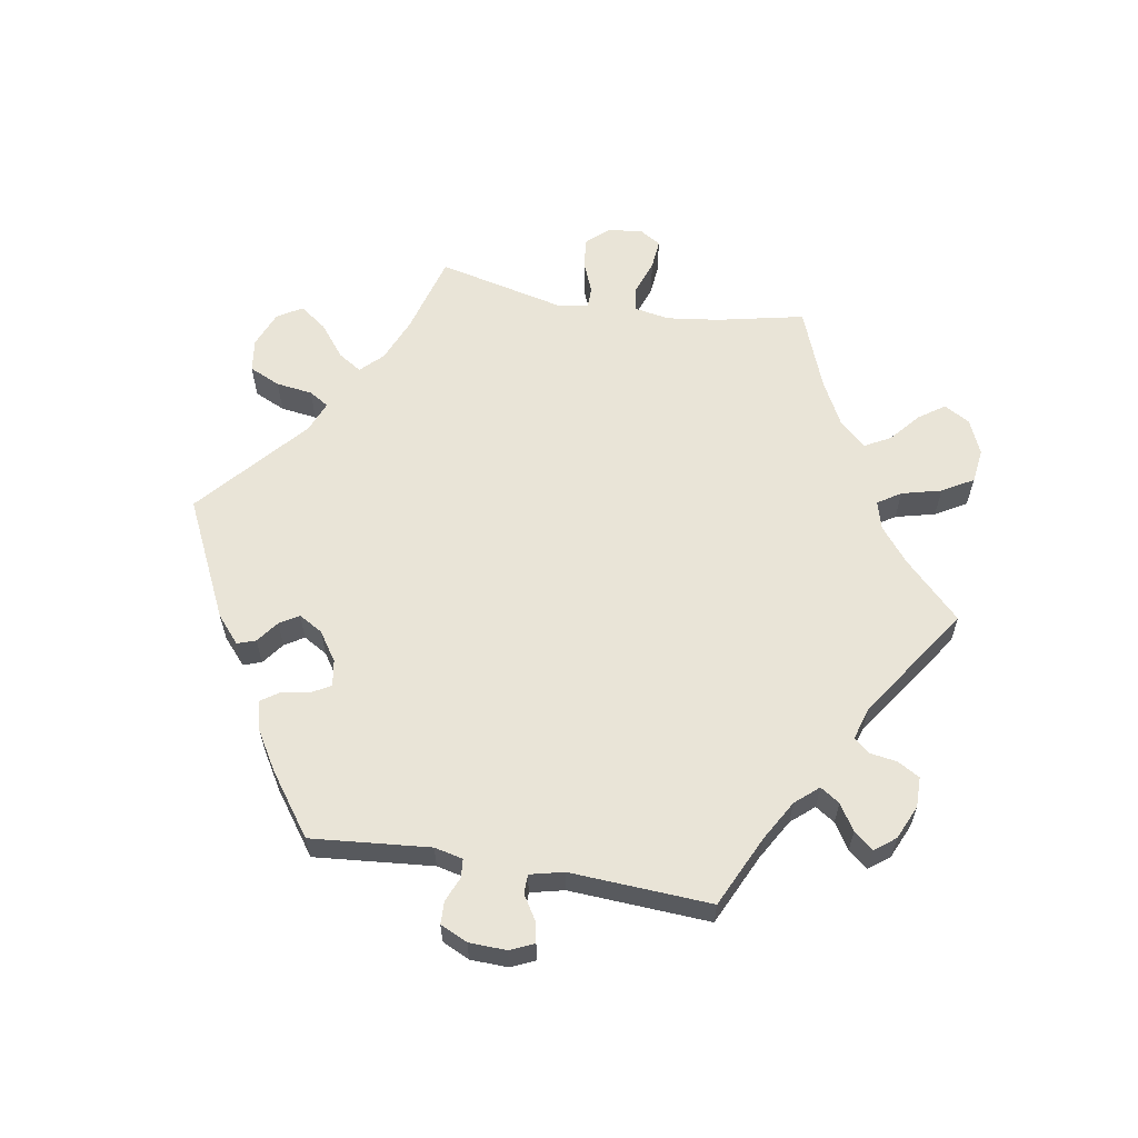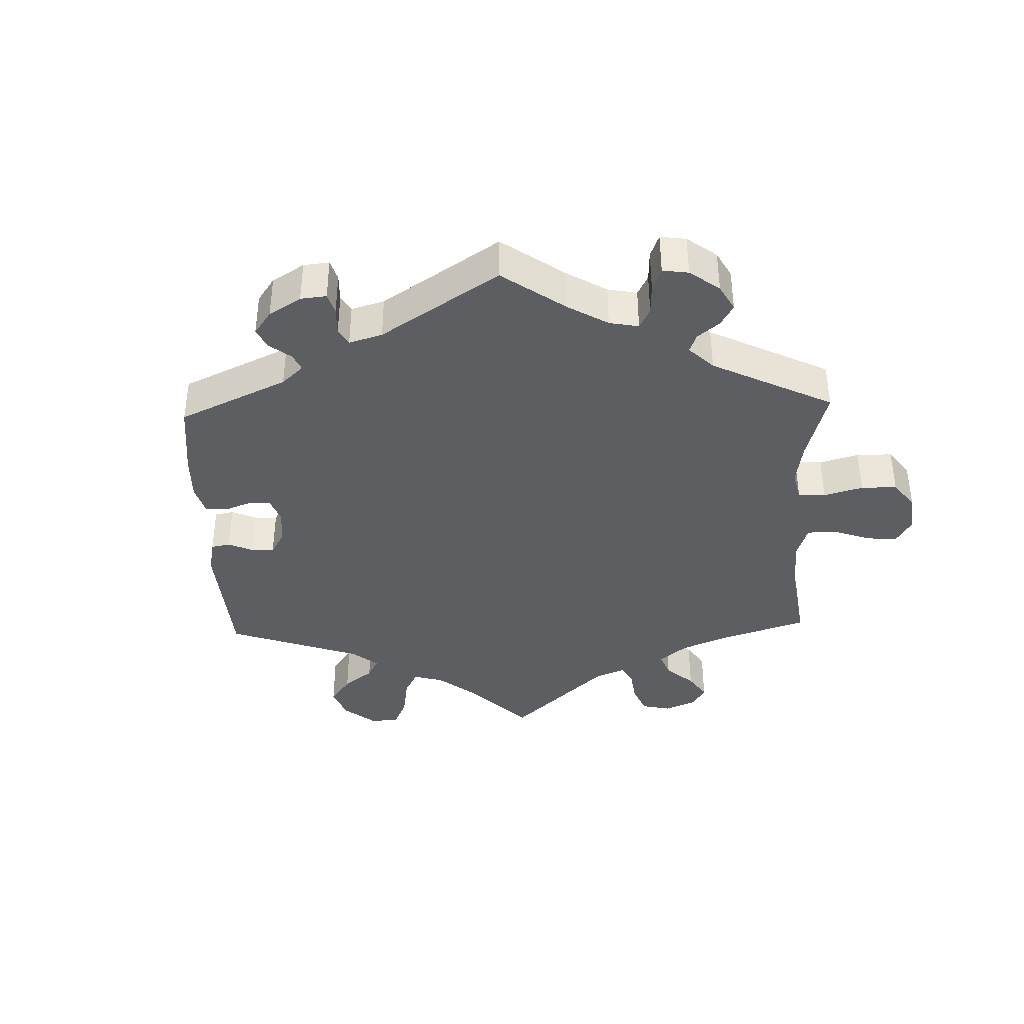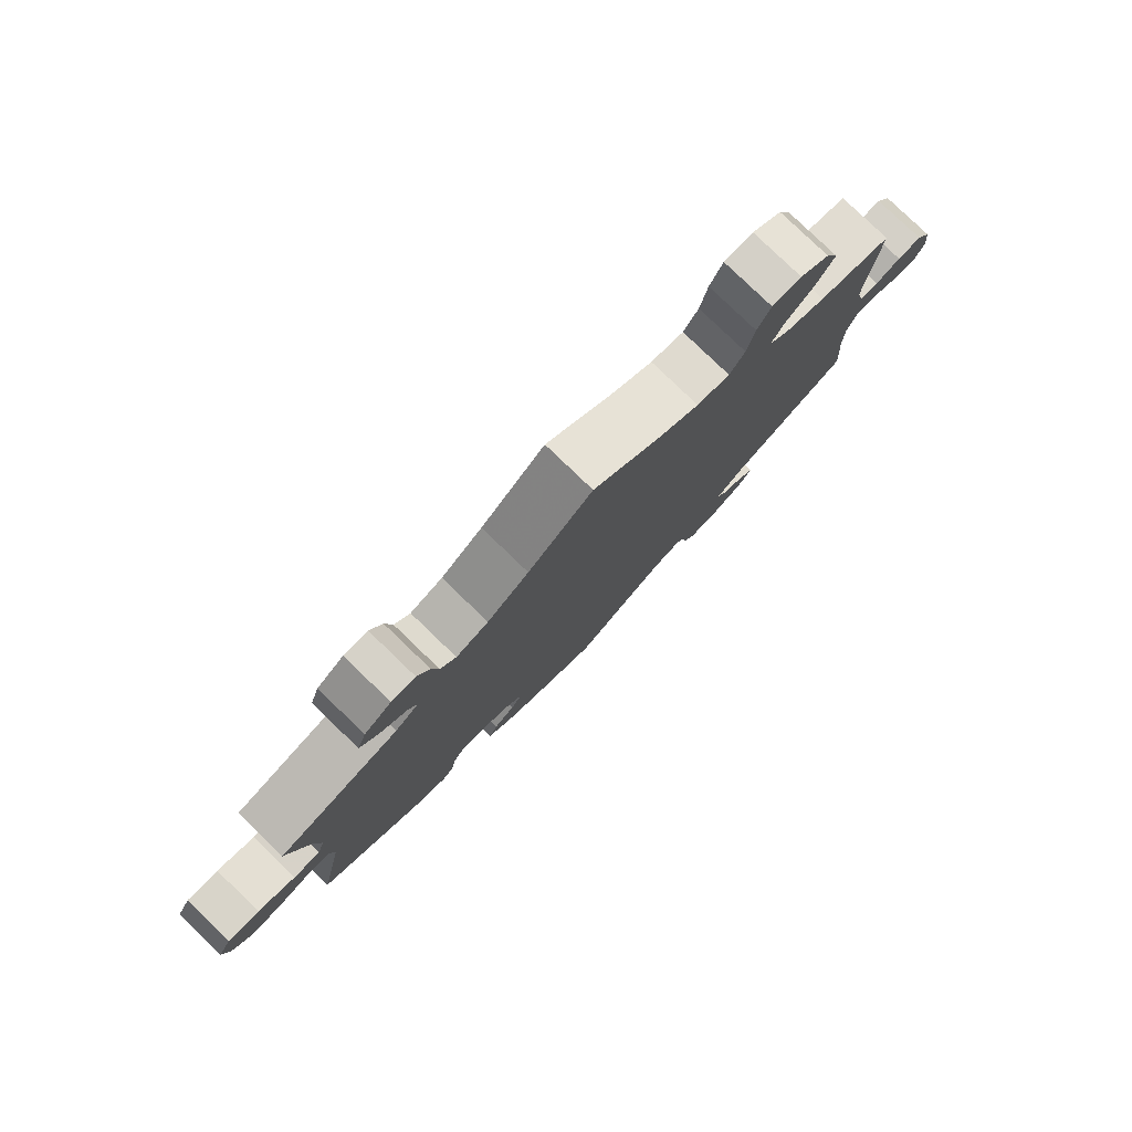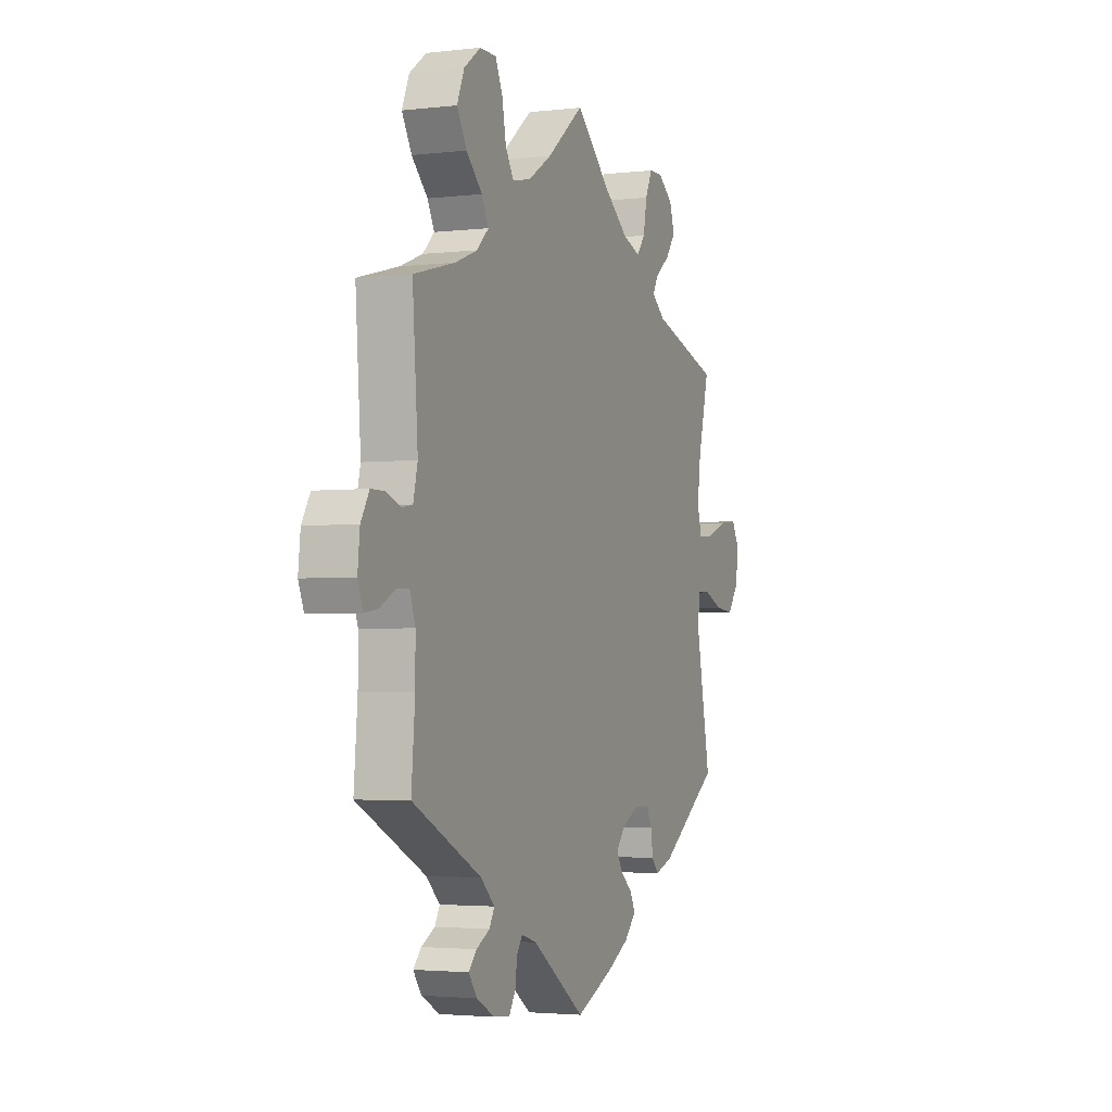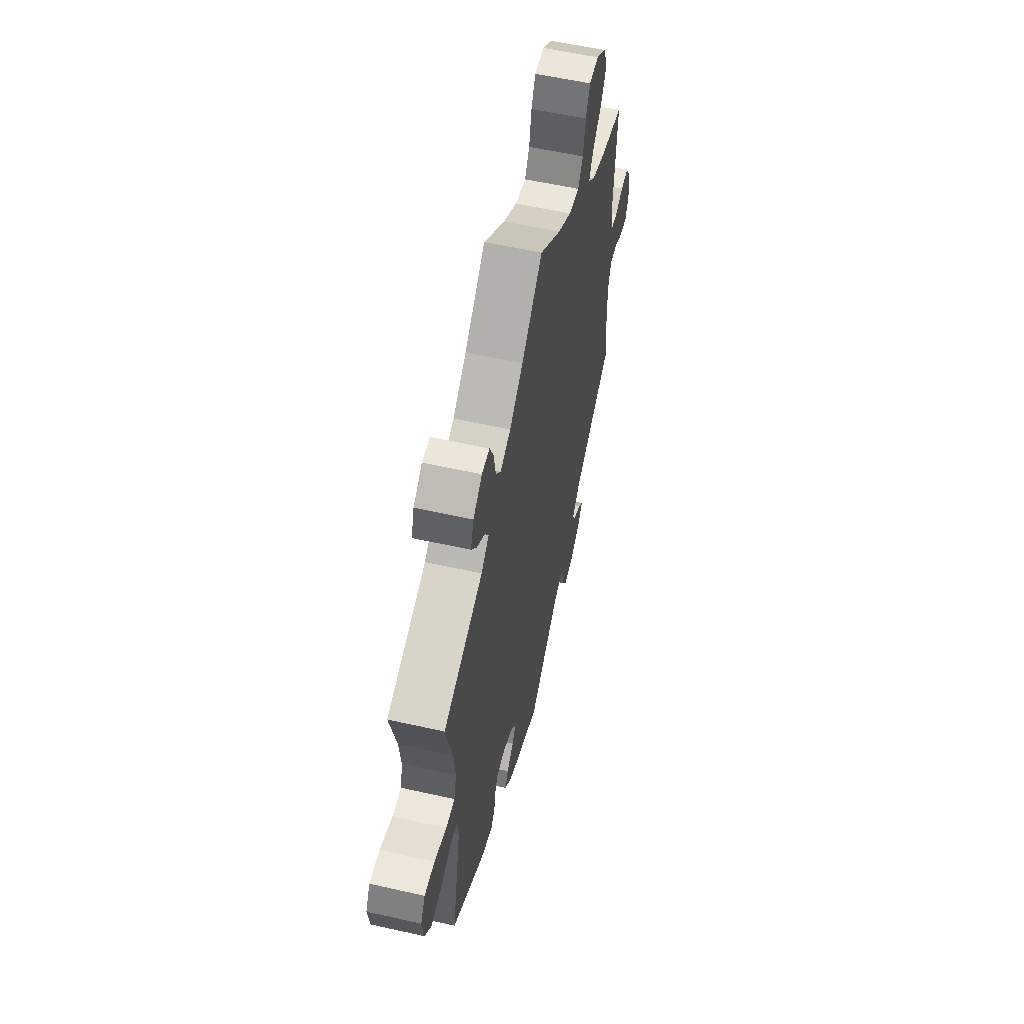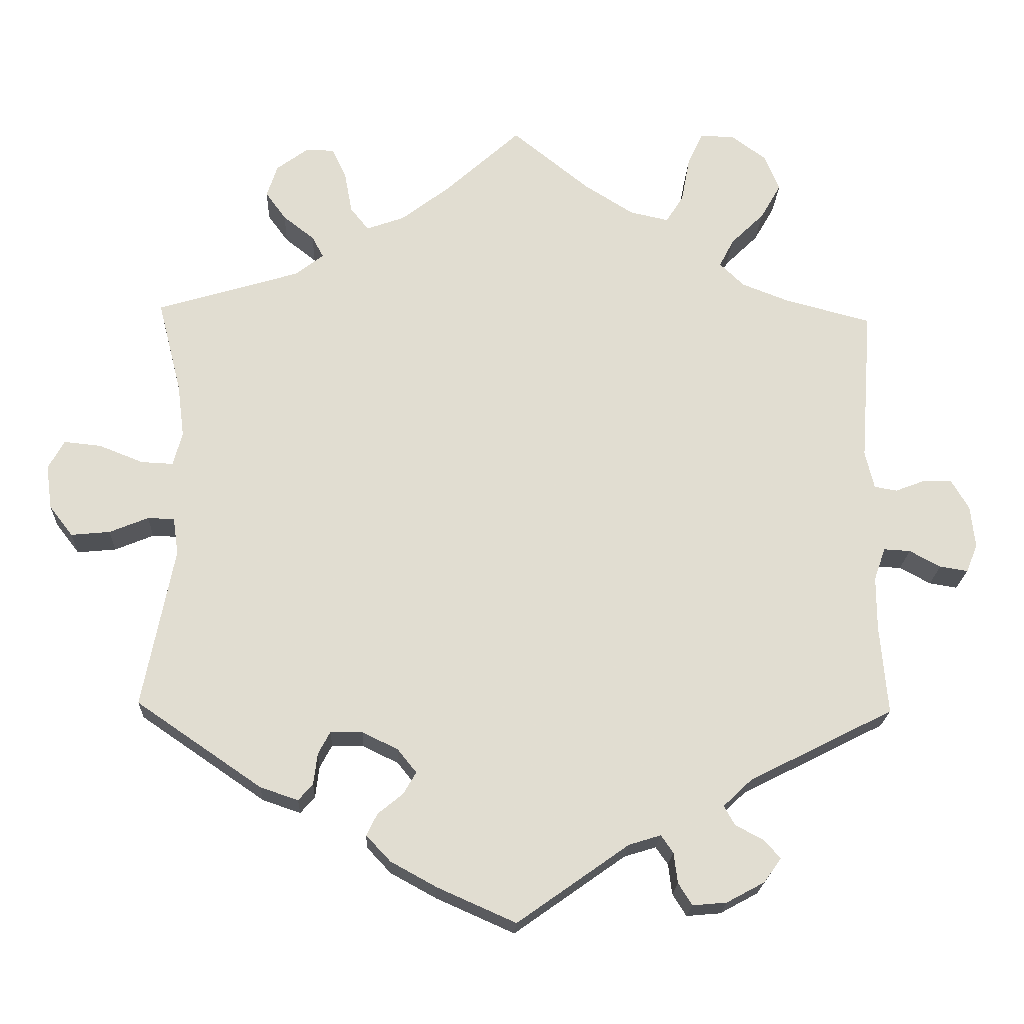
<metadata>
{"format":"obj","ext":"obj","renderer":"f3d","projection":"perspective","resolution":1024,"background":"white","views":[{"elev":60.8,"azim":-140.3,"up":"+Y"},{"elev":-39.0,"azim":-118.1,"up":"+Y"},{"elev":80.0,"azim":133.9,"up":"+Z"},{"elev":-2.9,"azim":-67.9,"up":"+Z"},{"elev":57.3,"azim":103.2,"up":"+Z"},{"elev":-20.8,"azim":177.6,"up":"+Z"}]}
</metadata>
<code>
v 0.47 0.07 0.167
v 0.461 0.07 0.096
v 0.473 0.07 0.052
v 0.515 0.07 0.054
v 0.573 0.07 0.077
v 0.622 0.07 0.082
v 0.643 0.07 0.044
v 0.635 0.07 -0.014
v 0.604 0.07 -0.054
v 0.553 0.07 -0.049
v 0.502 0.07 -0.028
v 0.467 0.07 -0.029
v 0.46 0.07 -0.078
v 0.501 0.07 -0.289
v 0.336 0.07 -0.402
v 0.286 0.07 -0.419
v 0.267 0.07 -0.397
v 0.262 0.07 -0.356
v 0.246 0.07 -0.326
v 0.204 0.07 -0.326
v 0.157 0.07 -0.349
v 0.132 0.07 -0.38
v 0.149 0.07 -0.409
v 0.182 0.07 -0.436
v 0.196 0.07 -0.465
v 0.164 0.07 -0.499
v 0.104 0.07 -0.532
v 0 0.07 -0.578
v -0.147 0.07 -0.474
v -0.189 0.07 -0.461
v -0.205 0.07 -0.484
v -0.21 0.07 -0.524
v -0.228 0.07 -0.553
v -0.273 0.07 -0.549
v -0.323 0.07 -0.522
v -0.346 0.07 -0.49
v -0.324 0.07 -0.466
v -0.287 0.07 -0.446
v -0.273 0.07 -0.421
v -0.311 0.07 -0.385
v -0.501 0.07 -0.289
v -0.491 0.07 -0.171
v -0.491 0.07 -0.101
v -0.506 0.07 -0.058
v -0.541 0.07 -0.06
v -0.582 0.07 -0.082
v -0.619 0.07 -0.088
v -0.634 0.07 -0.051
v -0.628 0.07 0.005
v -0.605 0.07 0.044
v -0.567 0.07 0.044
v -0.528 0.07 0.029
v -0.498 0.07 0.034
v -0.486 0.07 0.084
v -0.501 0.07 0.288
v -0.387 0.07 0.318
v -0.325 0.07 0.342
v -0.293 0.07 0.373
v -0.312 0.07 0.41
v -0.356 0.07 0.453
v -0.383 0.07 0.5
v -0.363 0.07 0.548
v -0.317 0.07 0.582
v -0.272 0.07 0.582
v -0.252 0.07 0.539
v -0.241 0.07 0.48
v -0.218 0.07 0.443
v -0.167 0.07 0.454
v -0.102 0.07 0.495
v 0 0.07 0.577
v 0.099 0.07 0.487
v 0.163 0.07 0.438
v 0.213 0.07 0.42
v 0.237 0.07 0.45
v 0.247 0.07 0.504
v 0.266 0.07 0.545
v 0.303 0.07 0.546
v 0.345 0.07 0.515
v 0.359 0.07 0.472
v 0.332 0.07 0.435
v 0.291 0.07 0.403
v 0.276 0.07 0.375
v 0.313 0.07 0.346
v 0.501 0.07 0.289
v 0.47 0 0.167
v 0.461 0 0.096
v 0.473 0 0.052
v 0.515 0 0.054
v 0.573 0 0.077
v 0.622 0 0.082
v 0.643 0 0.044
v 0.635 0 -0.014
v 0.604 0 -0.054
v 0.553 0 -0.049
v 0.502 0 -0.028
v 0.467 0 -0.029
v 0.46 0 -0.078
v 0.501 0 -0.289
v 0.336 0 -0.402
v 0.286 0 -0.419
v 0.267 0 -0.397
v 0.262 0 -0.356
v 0.246 0 -0.326
v 0.204 0 -0.326
v 0.157 0 -0.349
v 0.132 0 -0.38
v 0.149 0 -0.409
v 0.182 0 -0.436
v 0.196 0 -0.465
v 0.164 0 -0.499
v 0.104 0 -0.532
v 0 0 -0.578
v -0.147 0 -0.474
v -0.189 0 -0.461
v -0.205 0 -0.484
v -0.21 0 -0.524
v -0.228 0 -0.553
v -0.273 0 -0.549
v -0.323 0 -0.522
v -0.346 0 -0.49
v -0.324 0 -0.466
v -0.287 0 -0.446
v -0.273 0 -0.421
v -0.311 0 -0.385
v -0.501 0 -0.289
v -0.491 0 -0.171
v -0.491 0 -0.101
v -0.506 0 -0.058
v -0.541 0 -0.06
v -0.582 0 -0.082
v -0.619 0 -0.088
v -0.634 0 -0.051
v -0.628 0 0.005
v -0.605 0 0.044
v -0.567 0 0.044
v -0.528 0 0.029
v -0.498 0 0.034
v -0.486 0 0.084
v -0.501 0 0.288
v -0.387 0 0.318
v -0.325 0 0.342
v -0.293 0 0.373
v -0.312 0 0.41
v -0.356 0 0.453
v -0.383 0 0.5
v -0.363 0 0.548
v -0.317 0 0.582
v -0.272 0 0.582
v -0.252 0 0.539
v -0.241 0 0.48
v -0.218 0 0.443
v -0.167 0 0.454
v -0.102 0 0.495
v 0 0 0.577
v 0.099 0 0.487
v 0.163 0 0.438
v 0.213 0 0.42
v 0.237 0 0.45
v 0.247 0 0.504
v 0.266 0 0.545
v 0.303 0 0.546
v 0.345 0 0.515
v 0.359 0 0.472
v 0.332 0 0.435
v 0.291 0 0.403
v 0.276 0 0.375
v 0.313 0 0.346
v 0.501 0 0.289
f 83 84 1
f 82 83 1 2
f 78 79 80 81
f 78 81 82
f 77 78 82
f 74 75 76 77
f 74 77 82
f 73 74 82
f 72 73 82 2
f 69 70 71
f 68 69 71 72
f 67 68 72 2
f 63 64 65 66
f 63 66 67
f 62 63 67
f 59 60 61 62
f 58 59 62 67
f 57 58 67 2
f 54 55 56
f 53 54 56 57
f 49 50 51 52
f 49 52 53
f 48 49 53
f 45 46 47 48
f 44 45 48 53
f 43 44 53 57
f 40 41 42
f 39 40 42 43
f 35 36 37 38
f 35 38 39
f 34 35 39
f 31 32 33 34
f 30 31 34 39
f 29 30 39 43
f 23 24 25 26
f 22 23 26 27
f 15 16 17 18
f 13 14 15 18
f 12 13 18 19
f 8 9 10 11
f 8 11 12
f 7 8 12
f 4 5 6 7
f 3 4 7 12
f 22 27 28 29
f 21 22 29 43
f 20 21 43 57
f 12 19 20 57
f 2 3 12 57
f 85 168 167
f 86 85 167 166
f 165 164 163 162
f 166 165 162
f 166 162 161
f 161 160 159 158
f 166 161 158
f 166 158 157
f 86 166 157 156
f 155 154 153
f 156 155 153 152
f 86 156 152 151
f 150 149 148 147
f 151 150 147
f 151 147 146
f 146 145 144 143
f 151 146 143 142
f 86 151 142 141
f 140 139 138
f 141 140 138 137
f 136 135 134 133
f 137 136 133
f 137 133 132
f 132 131 130 129
f 137 132 129 128
f 141 137 128 127
f 126 125 124
f 127 126 124 123
f 122 121 120 119
f 123 122 119
f 123 119 118
f 118 117 116 115
f 123 118 115 114
f 127 123 114 113
f 110 109 108 107
f 111 110 107 106
f 102 101 100 99
f 102 99 98 97
f 103 102 97 96
f 95 94 93 92
f 96 95 92
f 96 92 91
f 91 90 89 88
f 96 91 88 87
f 113 112 111 106
f 127 113 106 105
f 141 127 105 104
f 141 104 103 96
f 141 96 87 86
f 1 85 86 2
f 2 86 87 3
f 3 87 88 4
f 4 88 89 5
f 5 89 90 6
f 6 90 91 7
f 7 91 92 8
f 8 92 93 9
f 9 93 94 10
f 10 94 95 11
f 11 95 96 12
f 12 96 97 13
f 13 97 98 14
f 14 98 99 15
f 15 99 100 16
f 16 100 101 17
f 17 101 102 18
f 18 102 103 19
f 19 103 104 20
f 20 104 105 21
f 21 105 106 22
f 22 106 107 23
f 23 107 108 24
f 24 108 109 25
f 25 109 110 26
f 26 110 111 27
f 27 111 112 28
f 28 112 113 29
f 29 113 114 30
f 30 114 115 31
f 31 115 116 32
f 32 116 117 33
f 33 117 118 34
f 34 118 119 35
f 35 119 120 36
f 36 120 121 37
f 37 121 122 38
f 38 122 123 39
f 39 123 124 40
f 40 124 125 41
f 41 125 126 42
f 42 126 127 43
f 43 127 128 44
f 44 128 129 45
f 45 129 130 46
f 46 130 131 47
f 47 131 132 48
f 48 132 133 49
f 49 133 134 50
f 50 134 135 51
f 51 135 136 52
f 52 136 137 53
f 53 137 138 54
f 54 138 139 55
f 55 139 140 56
f 56 140 141 57
f 57 141 142 58
f 58 142 143 59
f 59 143 144 60
f 60 144 145 61
f 61 145 146 62
f 62 146 147 63
f 63 147 148 64
f 64 148 149 65
f 65 149 150 66
f 66 150 151 67
f 67 151 152 68
f 68 152 153 69
f 69 153 154 70
f 70 154 155 71
f 71 155 156 72
f 72 156 157 73
f 73 157 158 74
f 74 158 159 75
f 75 159 160 76
f 76 160 161 77
f 77 161 162 78
f 78 162 163 79
f 79 163 164 80
f 80 164 165 81
f 81 165 166 82
f 82 166 167 83
f 83 167 168 84
f 84 168 85 1

</code>
